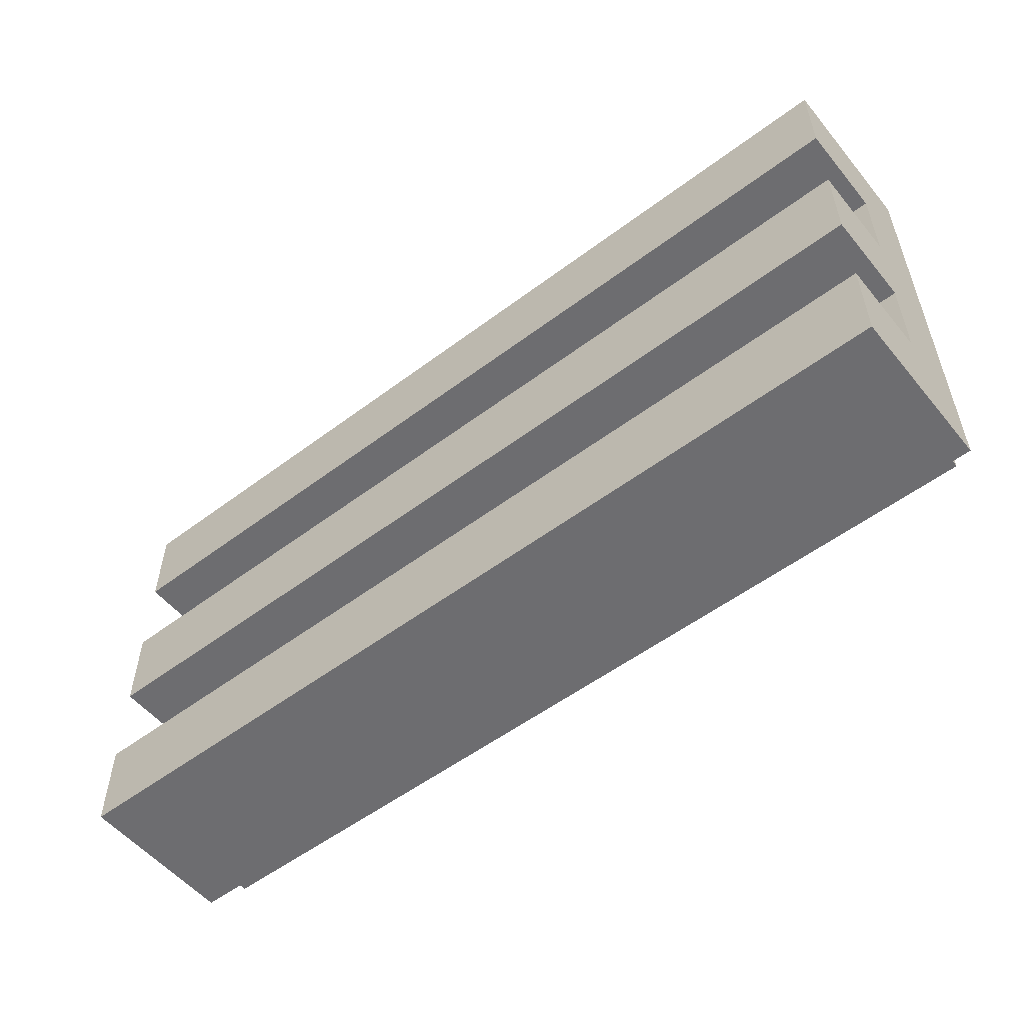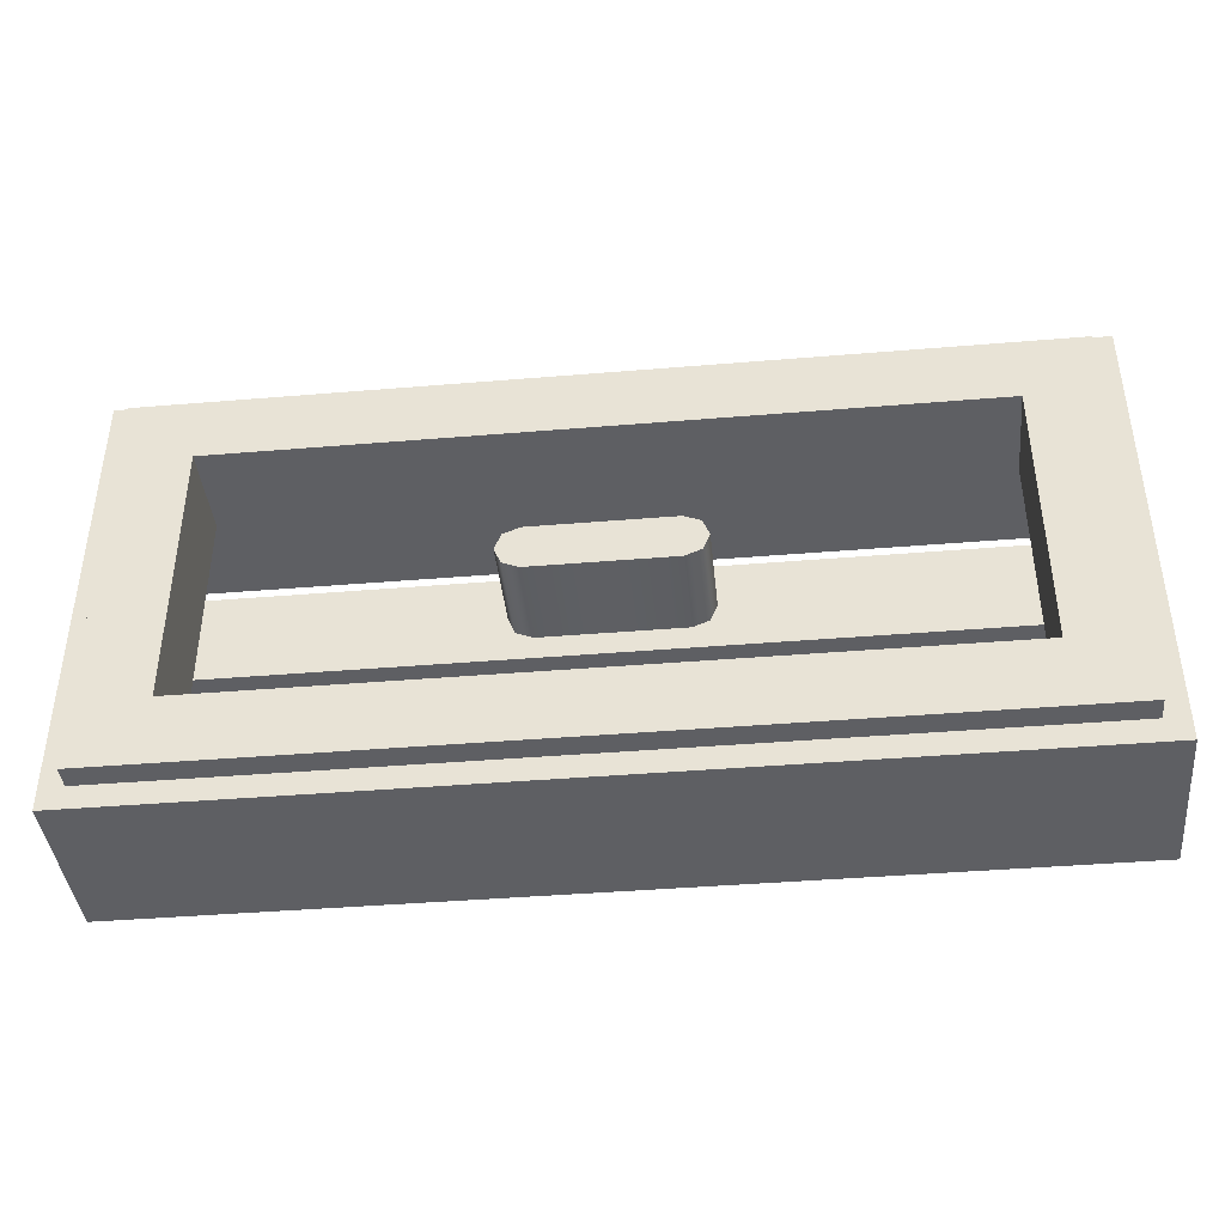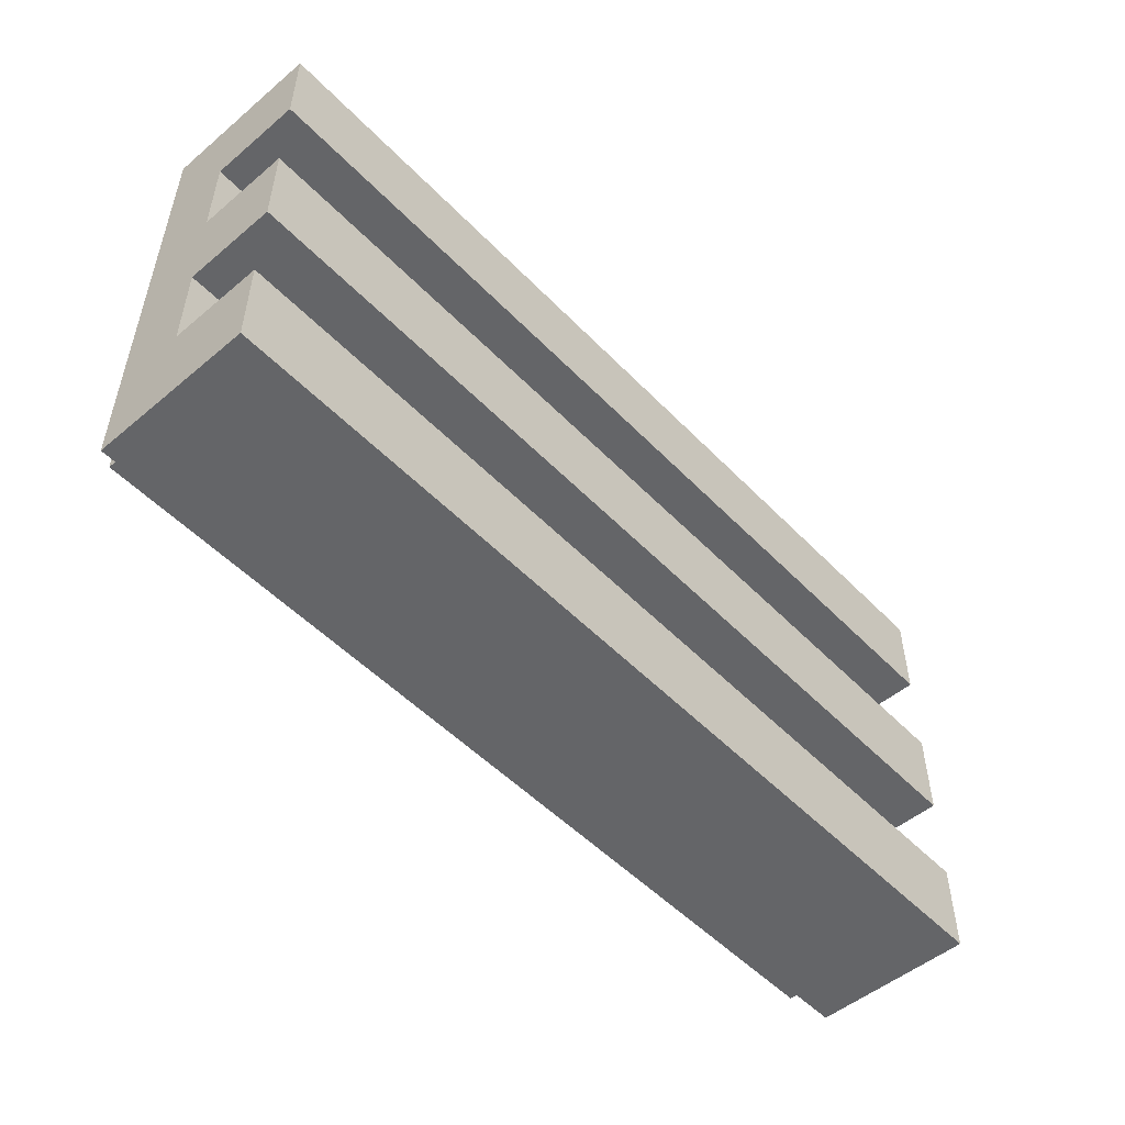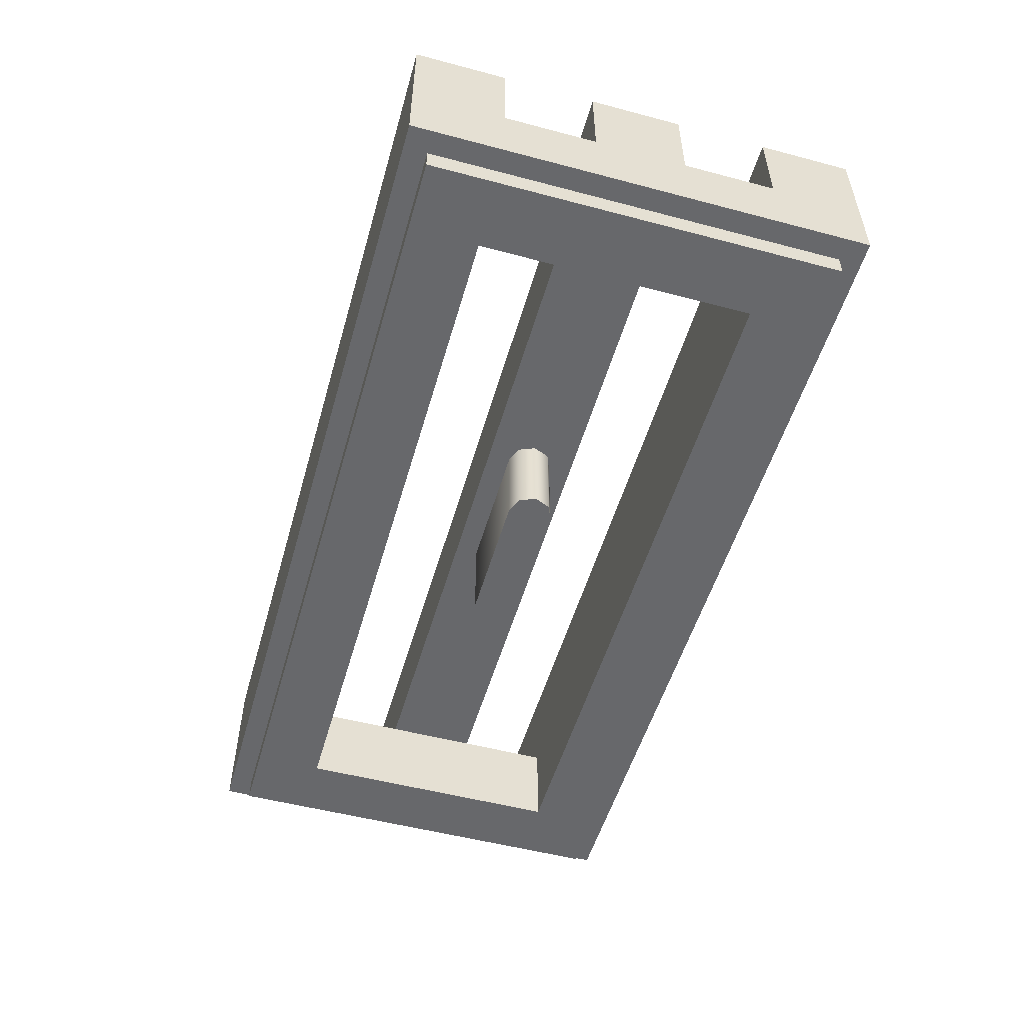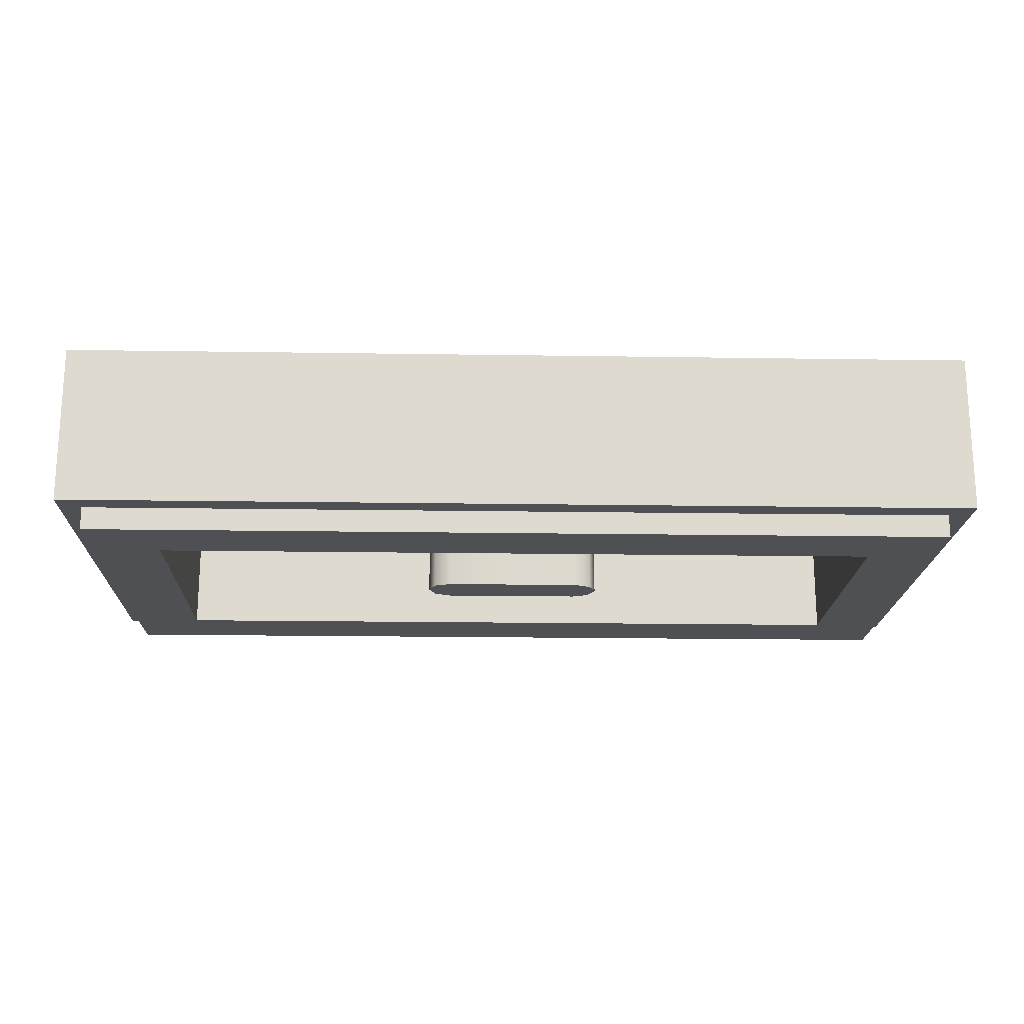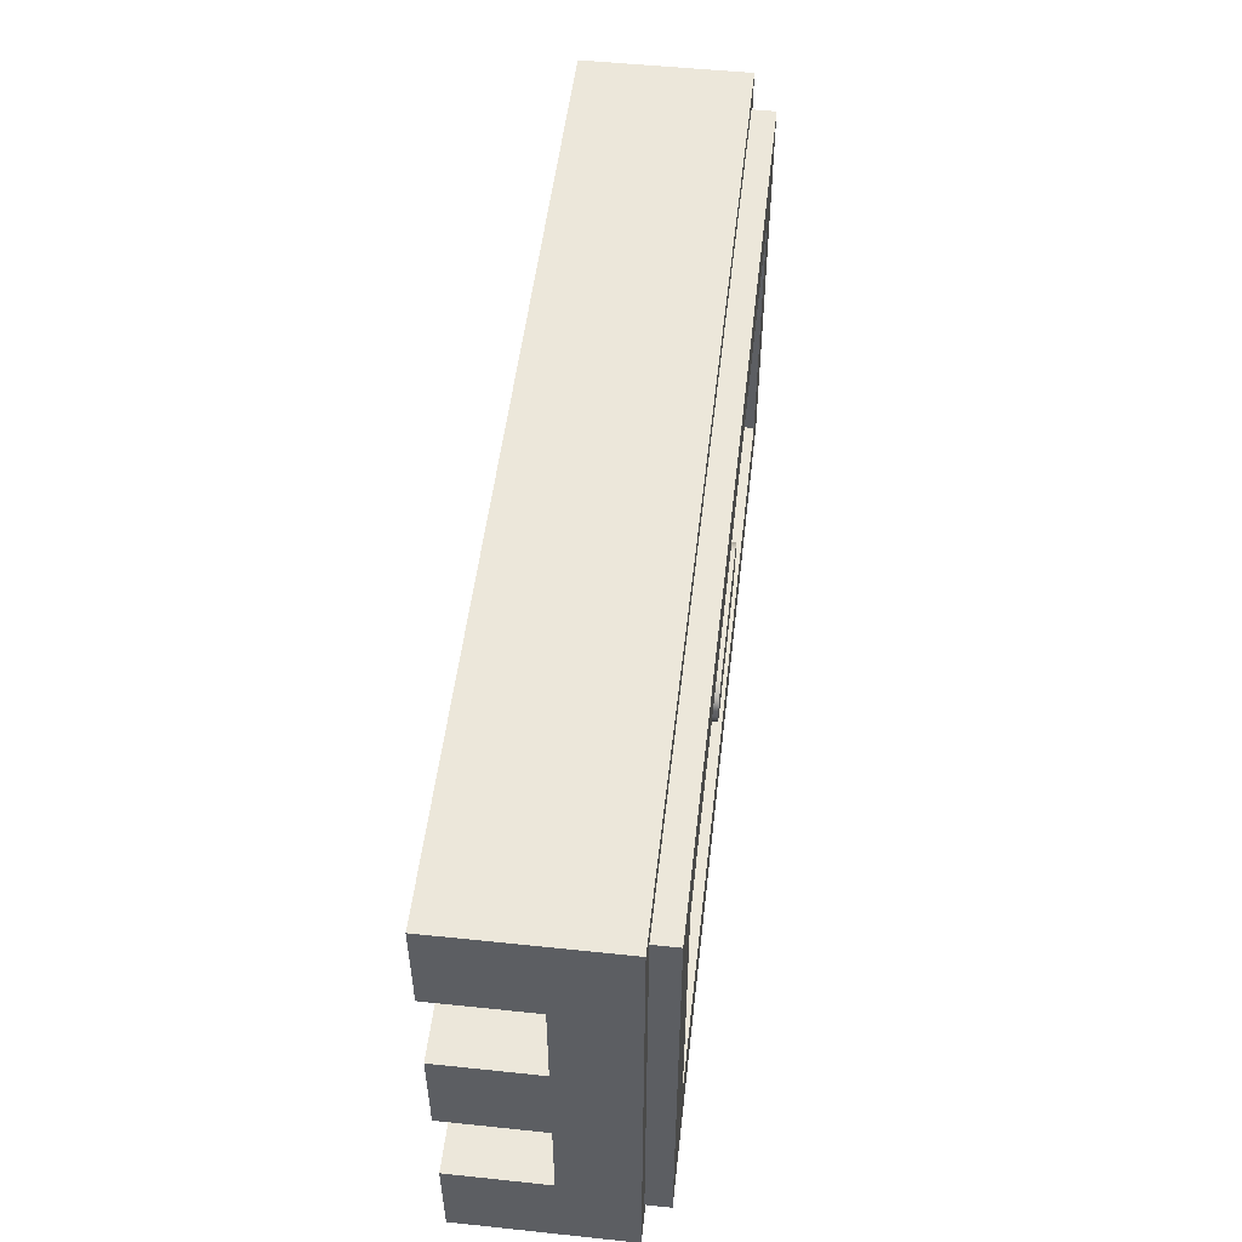
<metadata>
{"format":"obj","ext":"obj","renderer":"f3d","projection":"perspective","resolution":1024,"background":"white","views":[{"elev":-54.1,"azim":38.6,"up":"+Y"},{"elev":-41.0,"azim":-174.2,"up":"+Y"},{"elev":-51.5,"azim":-47.8,"up":"+Y"},{"elev":-52.4,"azim":74.1,"up":"+Z"},{"elev":-18.6,"azim":-1.7,"up":"+Z"},{"elev":51.7,"azim":96.5,"up":"+Y"}]}
</metadata>
<code>
v  -20 -10 0
v  20 -10 0
v  -20 10 0
v  20 10 0
v  -16 -6 -8
v  16 6 -8
v  20 -10 -7
v  -20 -10 -7
v  20 10 -7
v  -20 10 -7
v  -19 -9 -8
v  -19 9 -8
v  19 9 -8
v  19 -9 -8
v  -19 -9 -7
v  -19 9 -7
v  19 9 -7
v  19 -9 -7
v  -20 -10 -4
v  20 -10 -4
v  20 10 -4
v  -20 10 -4
v  20 -6 0
v  20 -2 0
v  20 2 0
v  20 6 0
v  -20 -2 0
v  20 6 -4
v  20 2 -4
v  20 -2 -4
v  20 -6 -4
v  -20 -6 -4
v  -20 -2 -4
v  -20 2 -4
v  -20 6 -4
v  -16 6 -8
v  16 -6 -8
v  -20 2 0
v  -16 -2 -4
v  16 -2 -4
v  16 2 -4
v  -16 2 -4
v  -20 -6 0
v  16 -6 -4
v  -16 -6 -4
v  -20 6 0
v  -16 6 -4
v  16 6 -4
v  -3 1 -8
v  3 1 -8
v  3 -1 -8
v  -3 -1 -8
v  -3 1 -4
v  3 1 -4
v  3 -1 -4
v  -3 -1 -4
v  4 0 -8
v  4 0 -4
v  -4 0 -8
v  -4 0 -4
v  3.71 -0.71 -8
v  3.71 0.71 -8
v  3.71 0.71 -4
v  3.71 -0.71 -4
v  -3.71 0.71 -8
v  -3.71 -0.71 -8
v  -3.71 -0.71 -4
v  -3.71 0.71 -4
g 2412b
f 24 25 38 27
f 39 5 36 42
f 48 47 36 6
f 41 6 37 40
f 45 44 37 5
f 8 7 20 19
f 7 30 31 20
f 7 28 29 30
f 7 9 21 28
f 9 10 22 21
f 10 34 35 22
f 10 32 33 34
f 10 8 19 32
f 11 12 36 5
f 12 13 6 36
f 13 14 37 6
f 14 11 5 37
f 15 16 12 11
f 16 17 13 12
f 17 18 14 13
f 18 15 11 14
f 16 15 8 10
f 17 16 10 9
f 18 17 9 7
f 15 18 7 8
f 19 20 2 1
f 29 25 24 30
f 21 22 3 4
f 33 27 38 34
f 46 26 4 3
f 23 43 1 2
f 31 23 2 20
f 26 28 21 4
f 35 46 3 22
f 43 32 19 1
f 23 44 45 43
f 40 24 27 39
f 25 41 42 38
f 48 26 46 47
f 36 47 42
f 39 45 5
f 37 44 40
f 41 48 6
f 27 33 39
f 40 30 24
f 42 34 38
f 25 29 41
f 39 42 41 40
f 45 32 43
f 23 31 44
f 46 35 47
f 48 28 26
f 42 47 35 34
f 40 44 31 30
f 29 28 48 41
f 33 32 45 39
f 52 49 50 51
f 53 54 50 49
f 55 56 52 51
f 61 51 50 62
f 62 50 54 63
f 63 54 55 64
f 64 55 51 61
f 65 49 52 66
f 66 52 56 67
f 67 56 53 68
f 68 53 49 65
f 62 57 61
f 62 63 58 57
f 64 58 63
f 64 61 57 58
f 66 59 65
f 66 67 60 59
f 68 60 67
f 68 65 59 60

</code>
